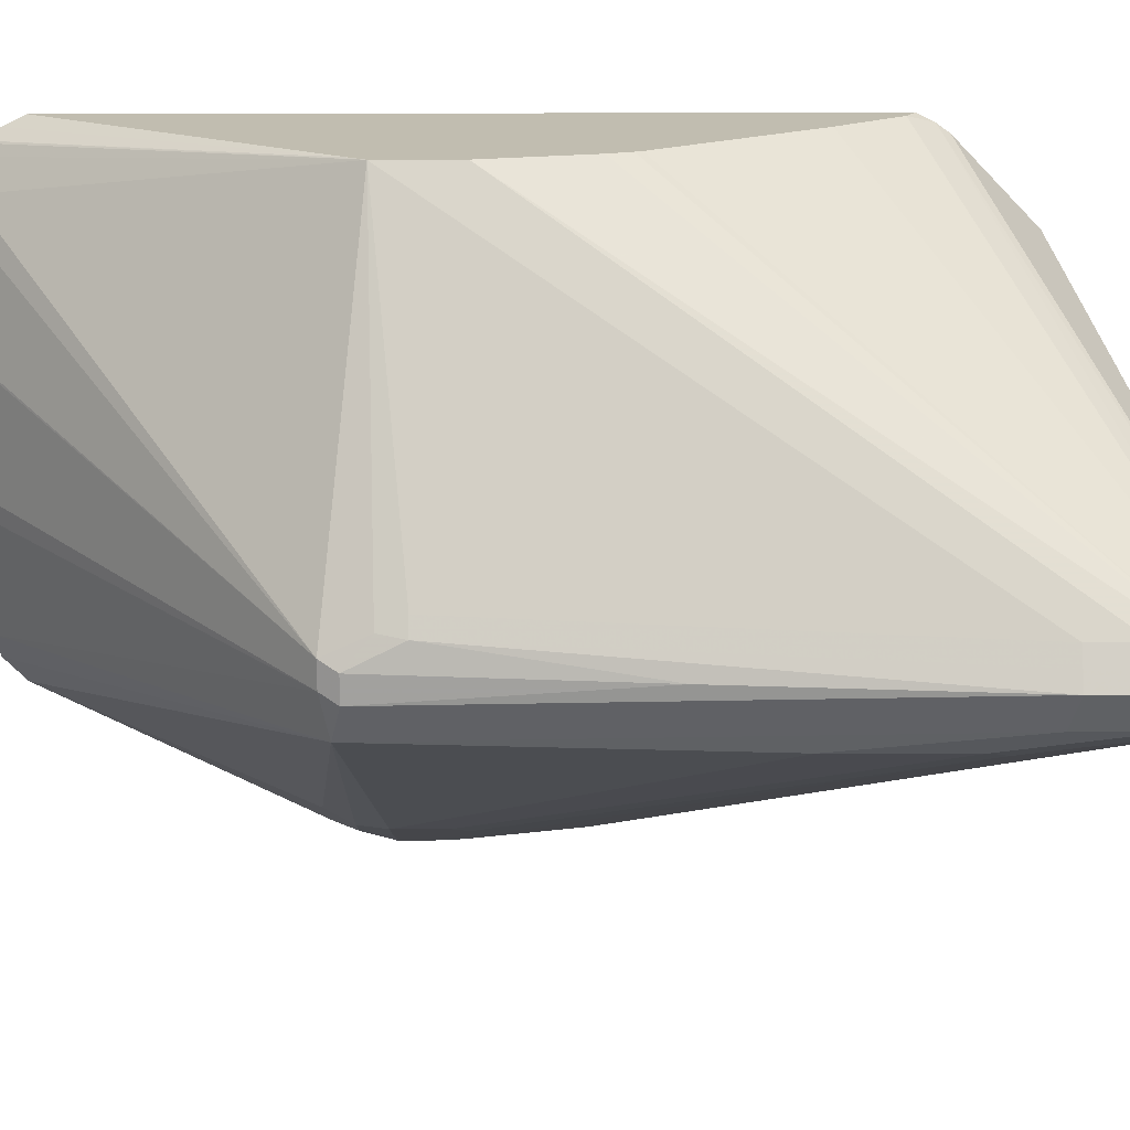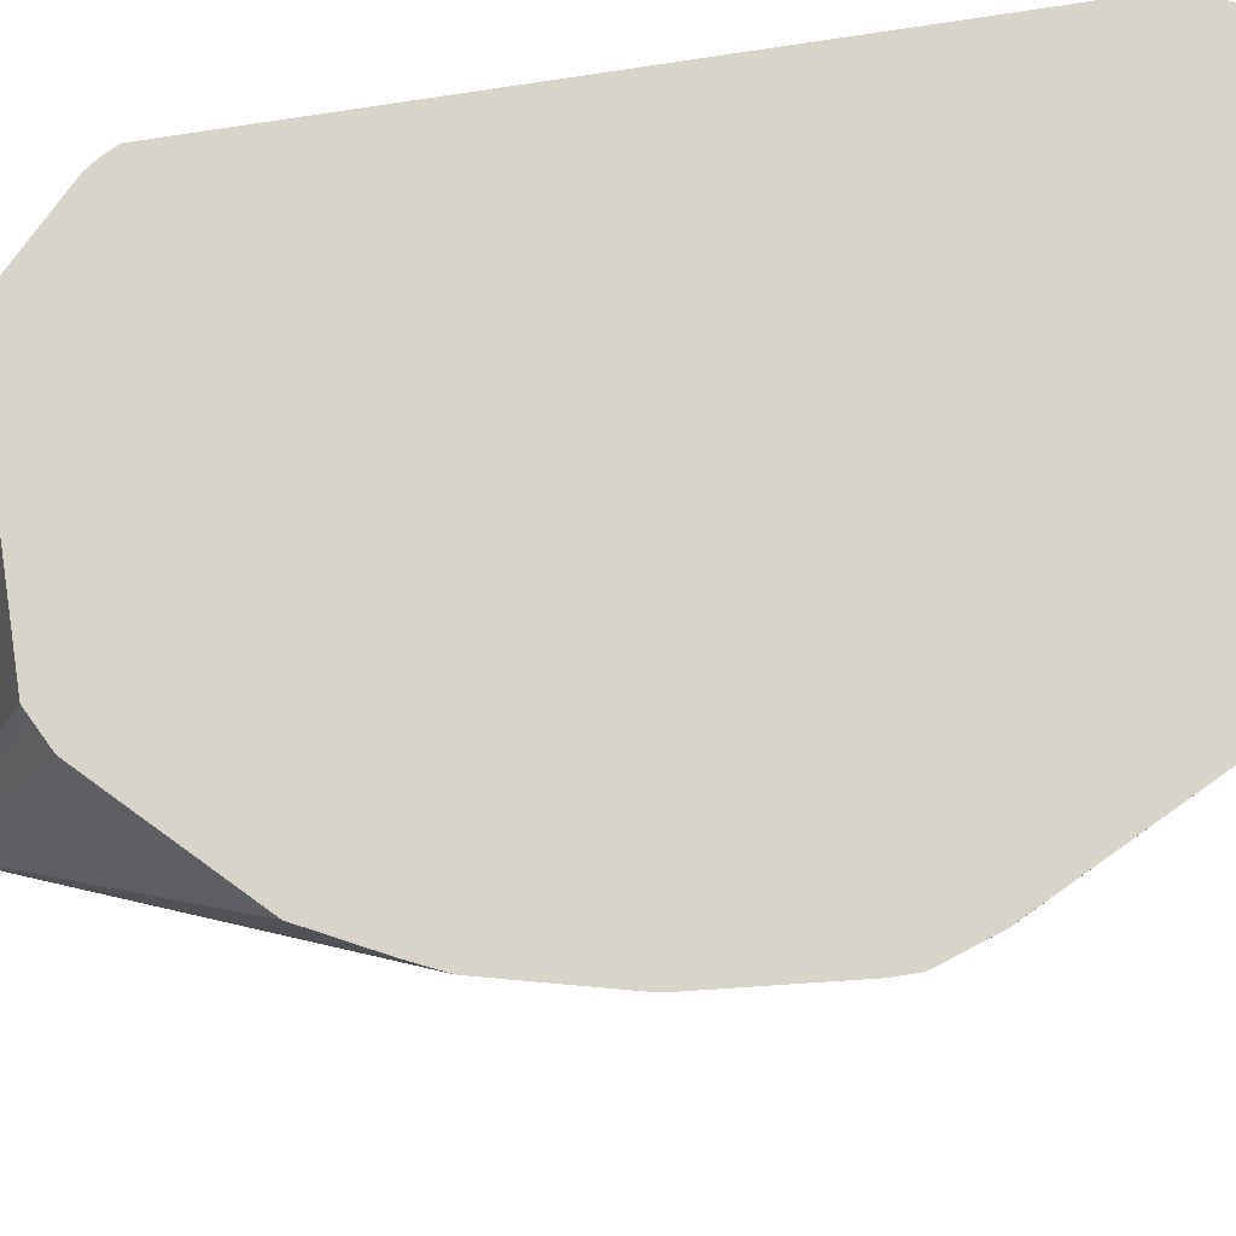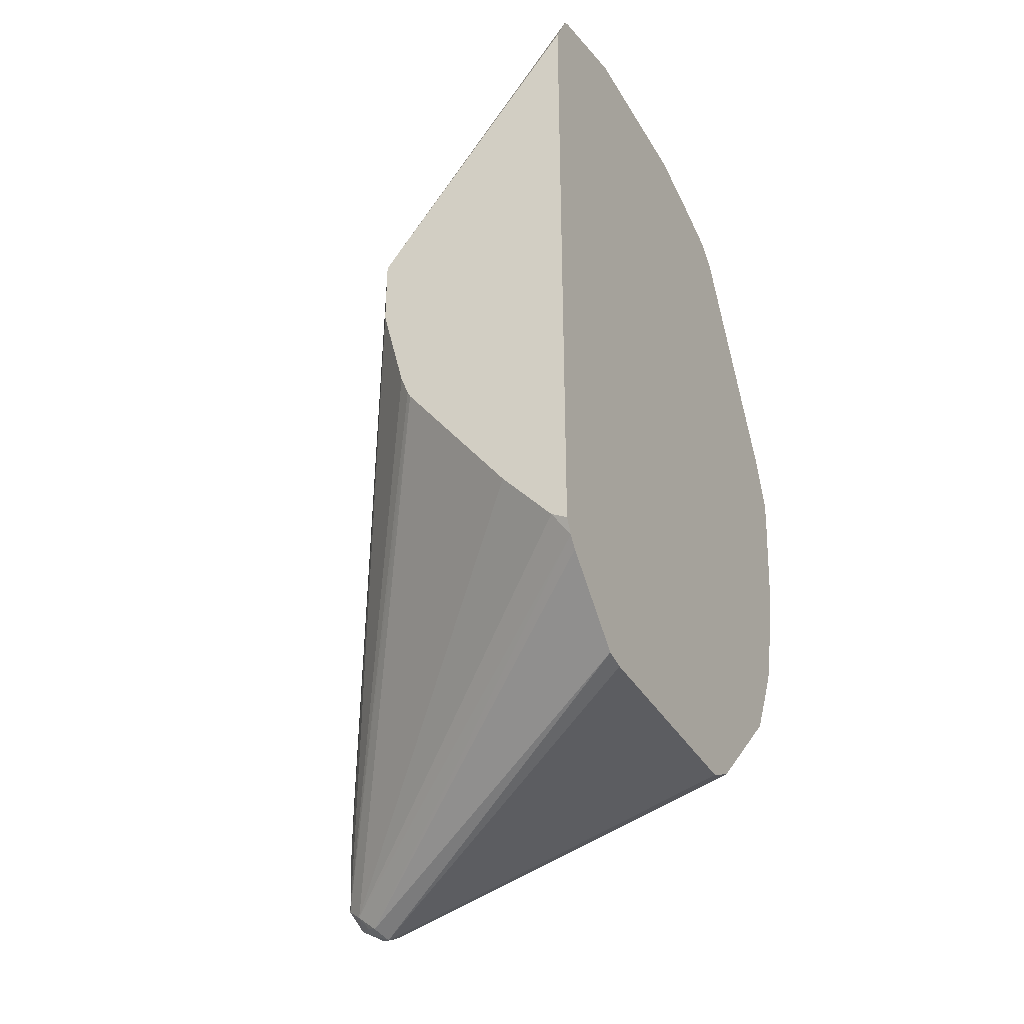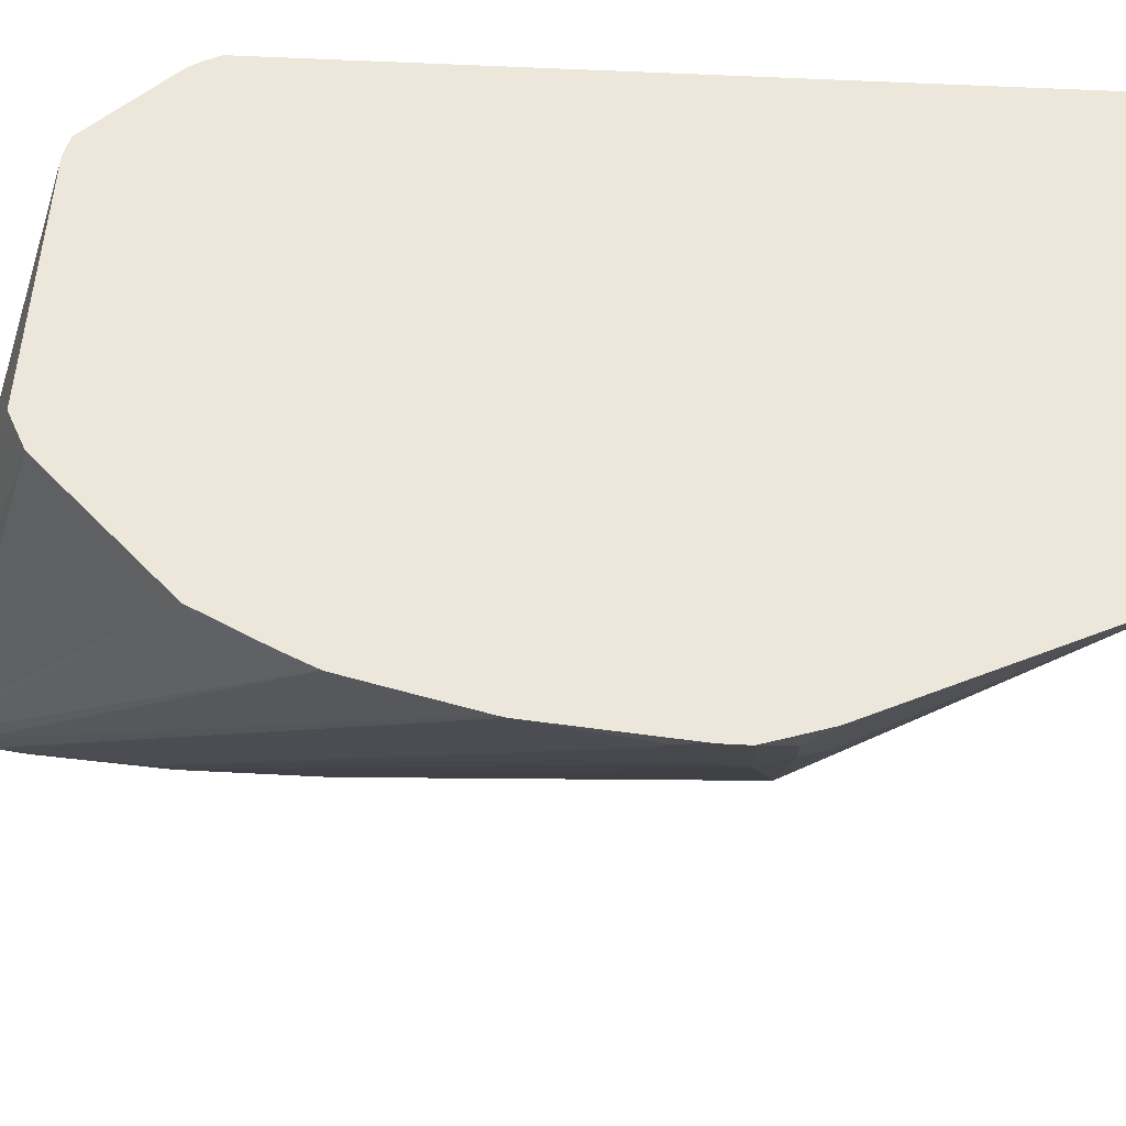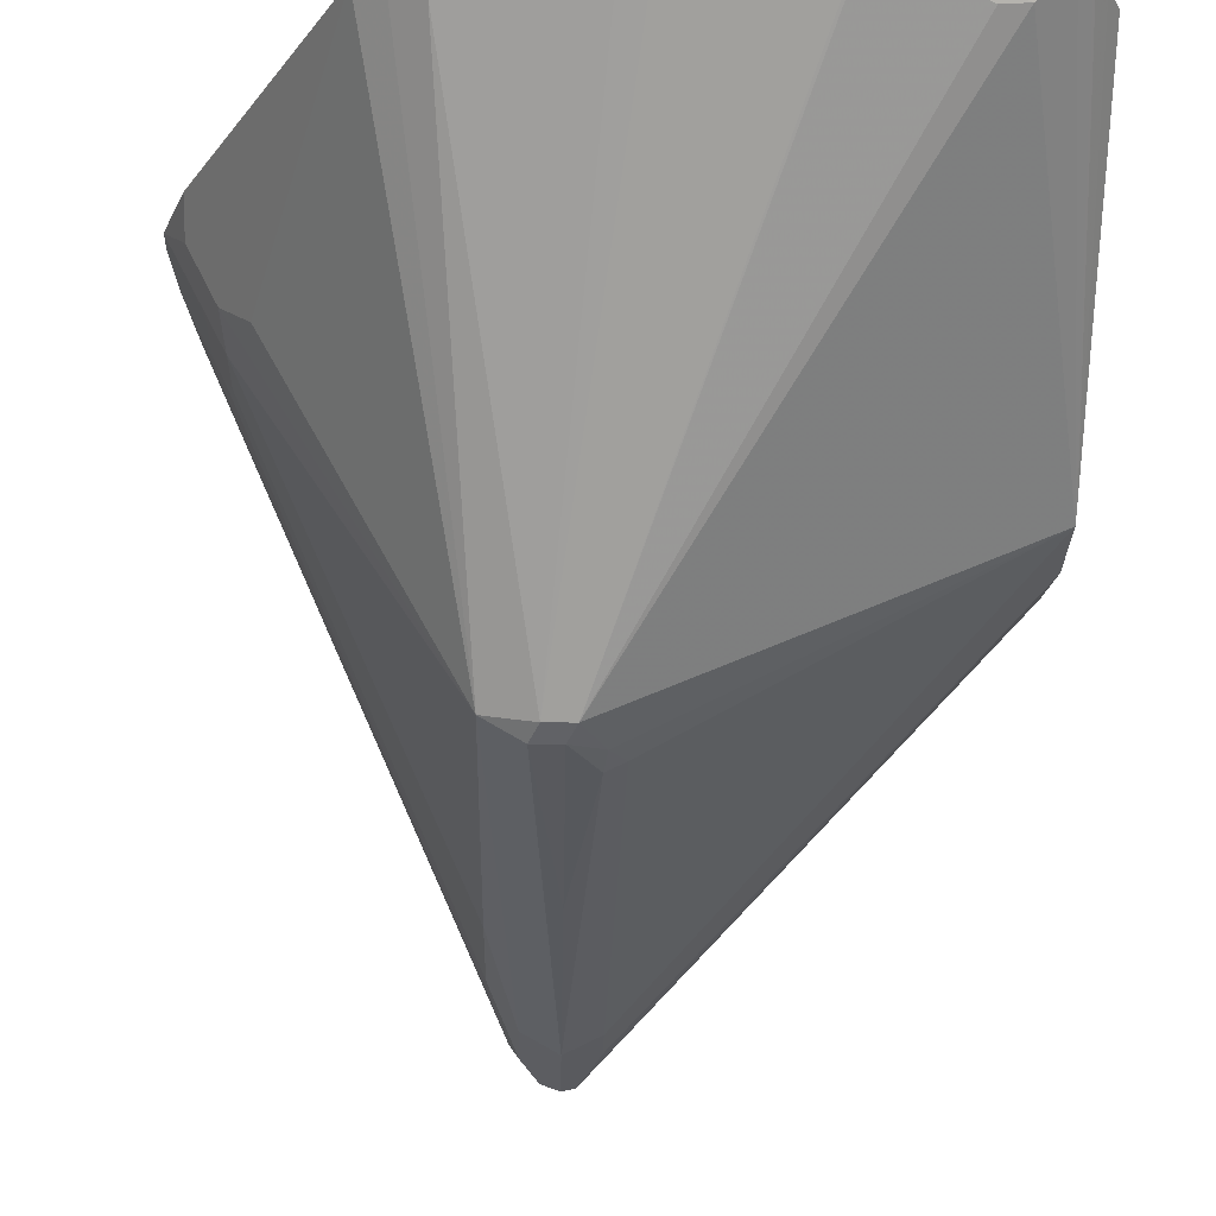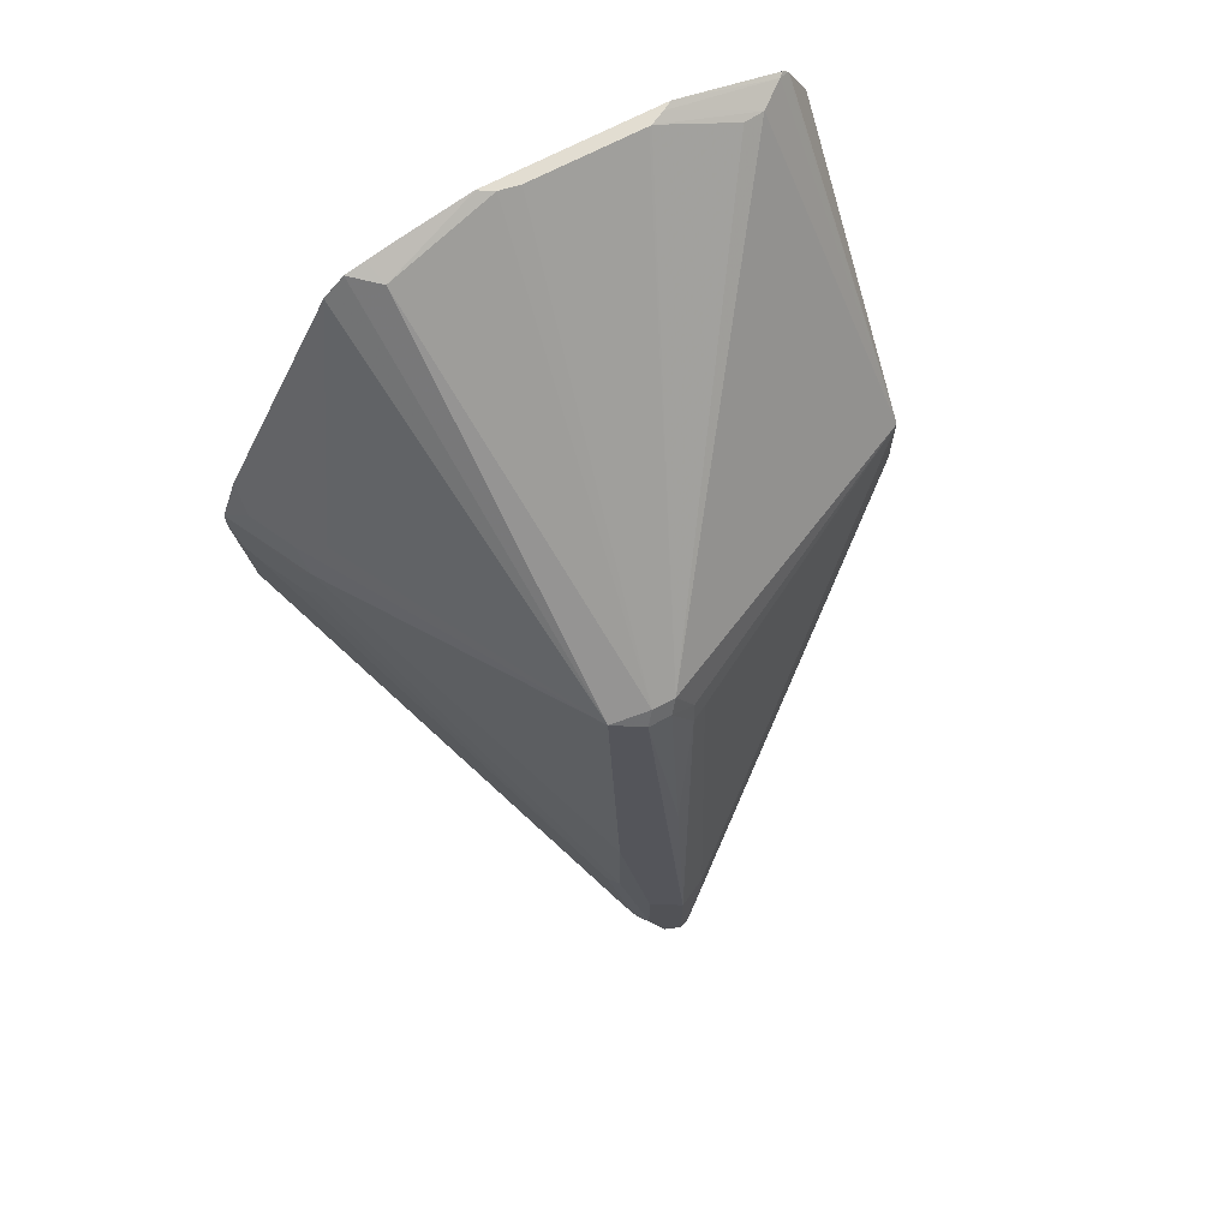
<metadata>
{"format":"obj","ext":"obj","renderer":"f3d","projection":"perspective","resolution":1024,"background":"white","views":[{"elev":-73.3,"azim":90.1,"up":"+Y"},{"elev":74.8,"azim":-99.0,"up":"+Y"},{"elev":-36.1,"azim":116.9,"up":"+Z"},{"elev":52.3,"azim":-86.7,"up":"+Y"},{"elev":-24.1,"azim":-1.0,"up":"+Y"},{"elev":68.6,"azim":-28.0,"up":"+Z"}]}
</metadata>
<code>
v -0.1529 -0.2052 0.1328
v -0.1504 -0.2052 0.1403
v -0.1529 -0.2052 0.1228
v -0.1403 -0.2304 0.1302
v -0.1336 -0.2438 0.1336
v -0.1436 -0.2237 0.1336
v -0.1453 -0.2154 0.1452
v -0.1453 -0.2054 0.1553
v -0.1454 -0.2052 0.155
v -0.1479 -0.2052 0.06774
v -0.1503 -0.2104 0.1102
v -0.1469 -0.2171 0.1069
v -0.1403 -0.2304 0.1102
v -0.1369 -0.2371 0.1269
v -0.06344 -0.354 0.1436
v -0.1352 -0.2354 0.1452
v -0.1336 -0.2438 0.1135
v -0.06344 -0.364 0.003374
v -0.0954 -0.2052 0.2557
v -0.1453 -0.2052 0.1553
v -0.1472 -0.2052 0.06456
v -0.0576 -0.3607 -0.1114
v -0.0601 -0.3607 -0.1002
v -0.05677 -0.3673 -0.1035
v -0.1369 -0.2371 0.1069
v -0.07012 -0.3506 -0.05008
v -0.06677 -0.3573 -0.05342
v -0.05007 -0.3607 0.1403
v -0.04675 -0.3573 0.1469
v -0.07513 -0.2154 0.2655
v -0.08628 -0.2052 0.2652
v -0.09493 -0.2052 0.2566
v -0.1252 -0.2455 0.1553
v -0.05342 -0.374 -0.06676
v -0.04007 -0.3807 -0.0701
v -0.06344 -0.364 -0.04674
v -0.1372 -0.2052 0.02448
v -0.0601 -0.3506 -0.1102
v -0.05677 -0.3506 -0.1169
v -0.05508 -0.3557 -0.1177
v -0.05259 -0.3607 -0.119
v -0.04758 -0.3707 -0.1215
v -0.05508 -0.3657 -0.1127
v -0.1353 -0.2052 0.01759
v -0.04675 -0.3774 -0.1135
v -0.05342 -0.374 -0.09681
v -0.04007 -0.3607 0.1403
v -0.04007 -0.3707 0.04011
v -0.03672 -0.3573 0.1469
v -0.02005 -0.2108 0.2812
v -0.02873 -0.2091 0.2812
v -0.03506 -0.2054 0.2812
v -0.06271 -0.2052 0.2731
v -0.07024 -0.2052 0.2706
v -0.07775 -0.2052 0.2681
v -0.04007 -0.3807 -0.1102
v -0.03338 -0.3774 -0.0701
v -0.03005 -0.3607 0.1202
v -0.129 -0.2052 0.004219
v -0.1153 -0.2052 -0.02245
v -0.0576 -0.3456 -0.1152
v -0.04675 -0.3607 -0.1269
v -0.04506 -0.3657 -0.1277
v -0.04007 -0.374 -0.1236
v -0.04506 -0.3757 -0.1177
v -0.02878 -0.3582 0.1302
v 0.09683 -0.2939 0.1336
v 0.07263 -0.2154 0.2655
v 0.06343 -0.2171 0.2671
v 0.03004 -0.2107 0.2812
v 0.02891 -0.2108 0.2812
v -0.03518 -0.2053 0.2812
v -0.04484 -0.2052 0.2757
v -0.03506 -0.3782 -0.1152
v -0.03338 -0.3774 -0.1102
v -0.02673 -0.374 -0.0701
v -0.0234 -0.3573 0.1202
v -0.115 -0.2052 -0.02285
v -0.07469 -0.2052 -0.06317
v -0.06467 -0.2052 -0.07316
v -0.04758 -0.3557 -0.1252
v -0.0434 -0.354 -0.1269
v -0.04007 -0.3607 -0.1302
v -0.04007 -0.3673 -0.1269
v -0.03338 -0.364 -0.1269
v -0.03506 -0.3682 -0.1252
v -0.03254 -0.3719 -0.1202
v 0.09685 -0.2939 0.1236
v 0.09685 -0.2939 0.1336
v 0.08766 -0.2054 0.2655
v 0.08348 -0.2071 0.2671
v 0.03622 -0.2076 0.2812
v 0.0285 -0.2052 0.2812
v 0.09685 -0.2792 0.05203
v 0.09685 -0.2805 0.05465
v 0.09685 -0.2839 0.06347
v 0.09685 -0.2939 0.1035
v -0.02673 -0.374 -0.09016
v -0.05442 -0.2052 -0.0784
v -0.05007 -0.2052 -0.08057
v 0.05009 -0.2052 -0.08057
v 0.05874 -0.2052 -0.07876
v 0.09015 -0.2052 -0.04843
v 0.09365 -0.2052 -0.04355
v 0.09685 -0.2121 -0.03336
v 0.09685 -0.2338 -0.008348
v 0.09685 -0.2896 0.1393
v 0.08844 -0.2052 0.2648
v 0.08781 -0.2052 0.2656
v 0.08573 -0.2052 0.2674
v 0.0405 -0.2052 0.2812
v 0.09685 -0.2052 -0.03715
v 0.09685 -0.2052 0.2478
v 0.09277 -0.2052 0.2561
f 56 64 74
f 56 65 64
f 53 72 73
f 52 72 53
f 50 93 72
f 50 72 52
f 50 92 111
f 50 111 93
f 50 70 92
f 50 52 51
f 56 74 75
f 61 78 79
f 57 98 76
f 57 76 77
f 57 77 58
f 58 77 66
f 60 78 61
f 61 79 80
f 61 80 81
f 62 81 82
f 62 82 83
f 50 71 70
f 62 83 63
f 57 75 98
f 49 70 71
f 38 59 39
f 49 68 69
f 63 83 84
f 35 56 75
f 35 75 57
f 35 57 58
f 35 58 48
f 38 44 59
f 39 59 60
f 39 60 61
f 39 61 81
f 39 81 62
f 39 62 40
f 40 62 63
f 40 63 41
f 41 63 42
f 42 64 65
f 42 65 45
f 42 45 43
f 42 63 64
f 45 65 56
f 45 56 46
f 47 48 58
f 47 58 66
f 47 66 49
f 49 66 67
f 49 67 68
f 49 69 70
f 63 84 64
f 88 112 113
f 64 85 86
f 85 87 86
f 85 102 103
f 85 103 104
f 85 104 87
f 87 104 105
f 87 105 106
f 87 106 94
f 88 97 96
f 88 96 95
f 88 95 94
f 88 94 106
f 83 102 85
f 88 106 105
f 34 56 35
f 88 113 107
f 88 107 89
f 89 107 108
f 89 108 90
f 90 108 109
f 90 109 110
f 90 110 91
f 91 110 111
f 91 111 92
f 104 112 105
f 88 105 112
f 83 101 102
f 83 100 101
f 83 85 84
f 64 86 87
f 64 87 74
f 66 77 67
f 67 77 76
f 67 76 88
f 67 88 89
f 67 89 90
f 67 90 91
f 67 91 68
f 68 91 92
f 68 92 70
f 68 70 69
f 72 93 73
f 74 87 94
f 74 94 95
f 74 95 96
f 74 96 97
f 74 97 75
f 75 97 98
f 76 98 97
f 76 97 88
f 80 99 82
f 80 82 81
f 82 99 100
f 82 100 83
f 64 84 85
f 34 46 56
f 12 26 27
f 30 54 55
f 1 60 59
f 1 59 44
f 1 44 37
f 1 37 21
f 1 21 10
f 1 10 3
f 1 3 13
f 1 13 4
f 1 4 5
f 1 5 6
f 1 6 7
f 1 78 60
f 1 7 2
f 2 8 9
f 3 10 11
f 3 11 12
f 3 12 13
f 4 14 5
f 4 13 25
f 4 25 14
f 5 15 16
f 5 16 7
f 5 7 6
f 5 14 25
f 2 7 8
f 5 25 17
f 1 79 78
f 1 99 80
f 107 113 114
f 1 2 9
f 1 9 20
f 1 20 19
f 1 19 32
f 1 32 31
f 1 31 55
f 1 55 54
f 1 54 53
f 1 53 73
f 1 73 93
f 1 80 79
f 1 93 111
f 1 110 109
f 1 109 108
f 1 108 114
f 1 114 113
f 1 113 112
f 1 112 104
f 1 104 103
f 1 103 102
f 1 102 101
f 1 101 100
f 1 100 99
f 1 111 110
f 5 17 36
f 5 36 18
f 5 18 15
f 22 40 41
f 22 41 42
f 22 42 43
f 22 43 24
f 22 24 23
f 22 37 44
f 22 44 38
f 24 43 45
f 24 45 46
f 24 46 36
f 24 36 27
f 22 39 40
f 24 27 26
f 28 47 49
f 28 49 29
f 28 35 48
f 28 48 47
f 29 49 71
f 29 71 50
f 29 50 51
f 29 51 30
f 30 51 52
f 30 52 53
f 30 53 54
f 25 27 36
f 22 38 39
f 21 37 22
f 19 33 32
f 7 16 19
f 7 19 8
f 8 20 9
f 8 19 20
f 10 12 11
f 10 21 22
f 10 22 23
f 10 23 24
f 10 24 12
f 12 25 13
f 12 24 26
f 12 27 25
f 15 28 29
f 15 29 30
f 15 30 31
f 15 31 32
f 15 32 33
f 15 33 16
f 15 18 34
f 15 34 35
f 15 35 28
f 16 33 19
f 17 25 36
f 18 36 46
f 18 46 34
f 30 55 31
f 107 114 108

</code>
